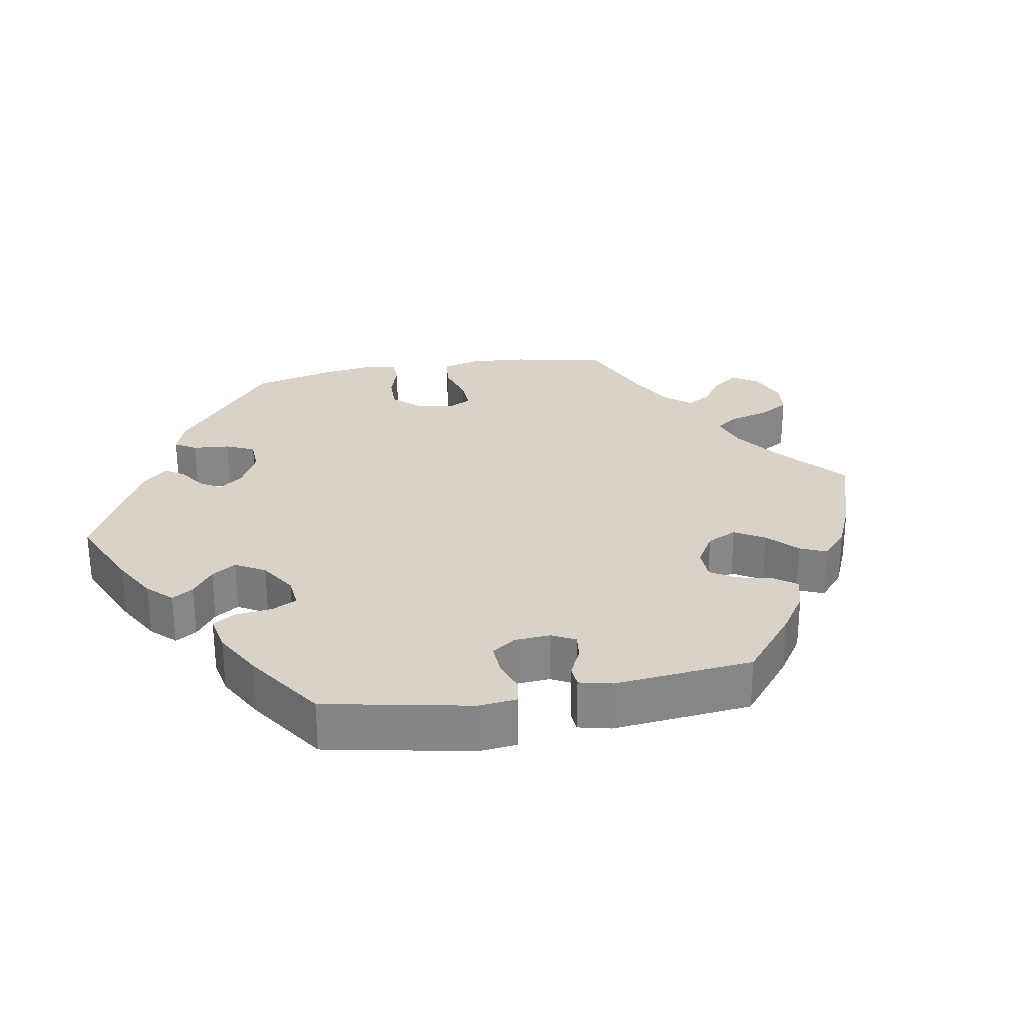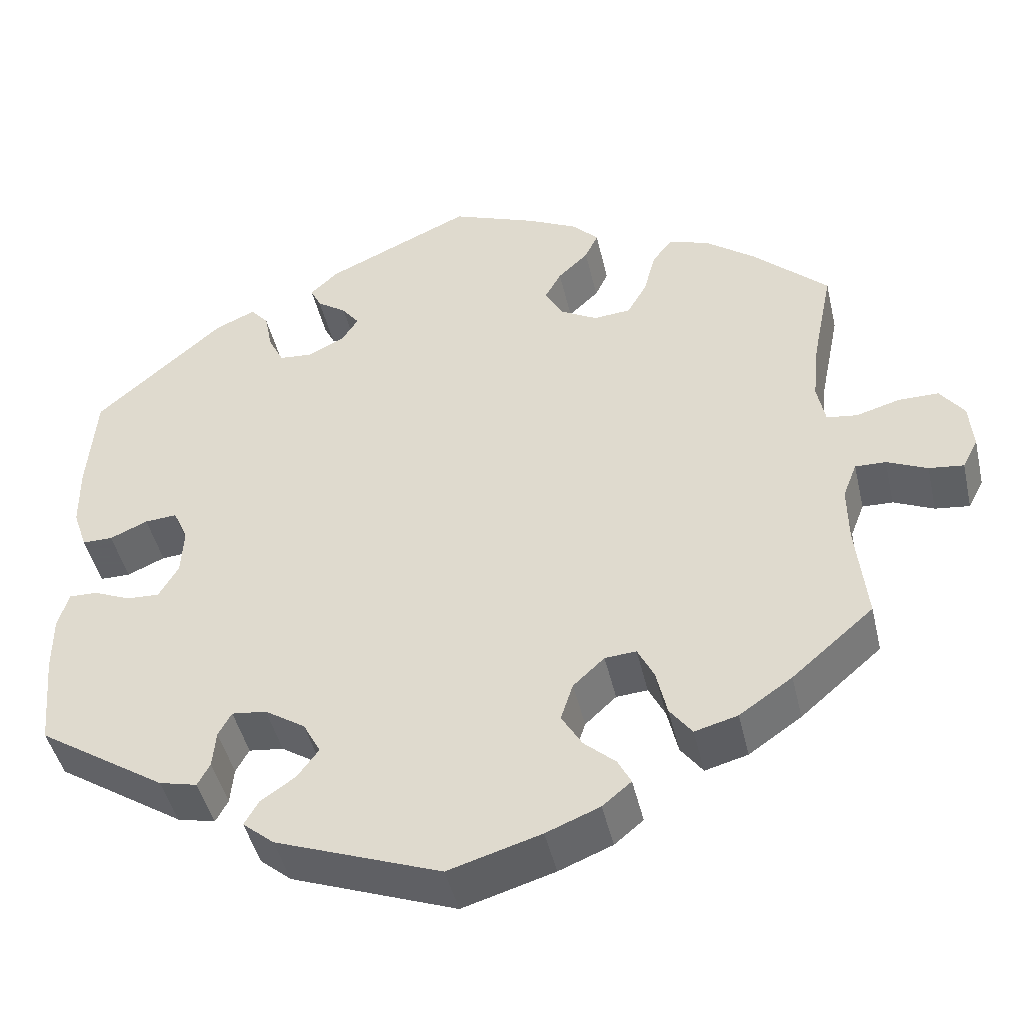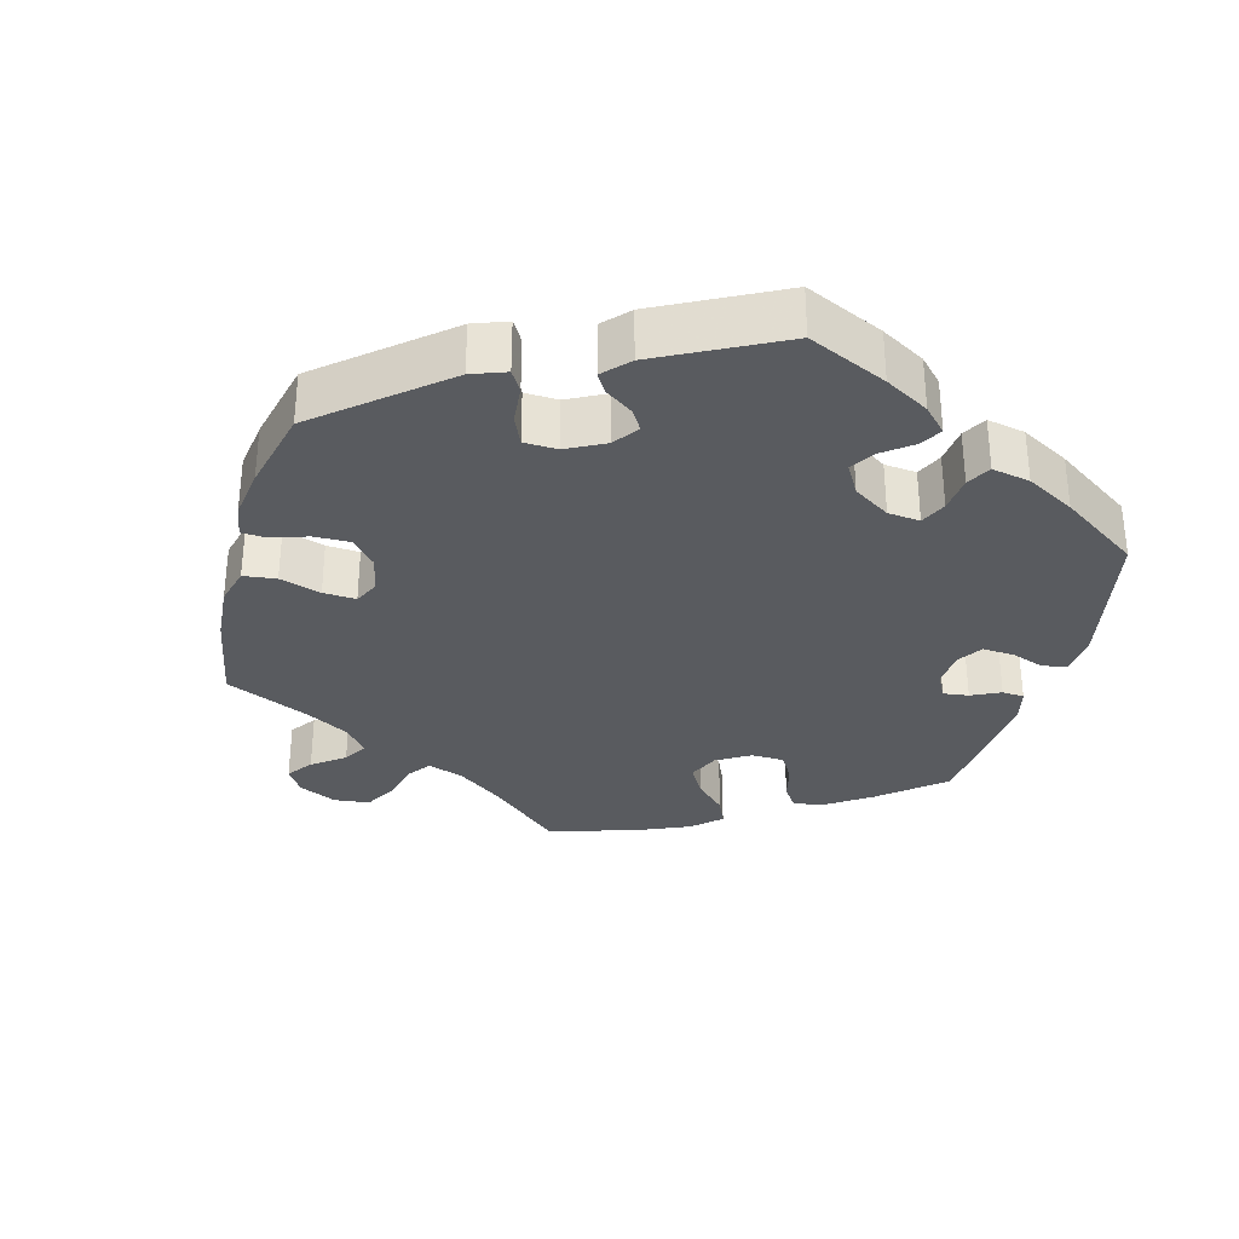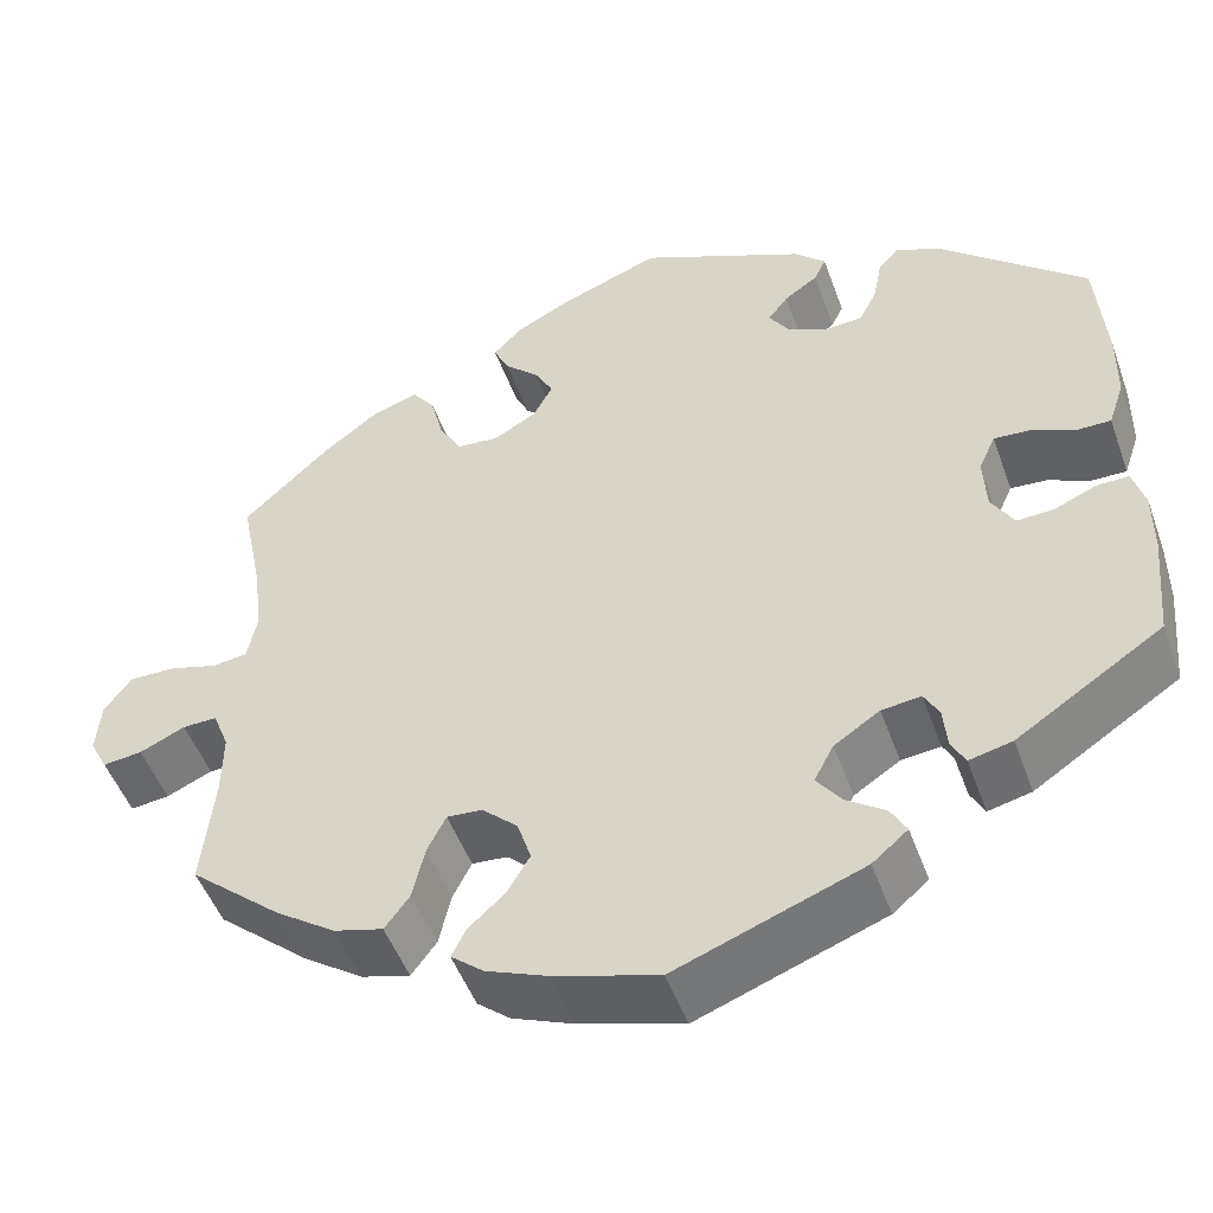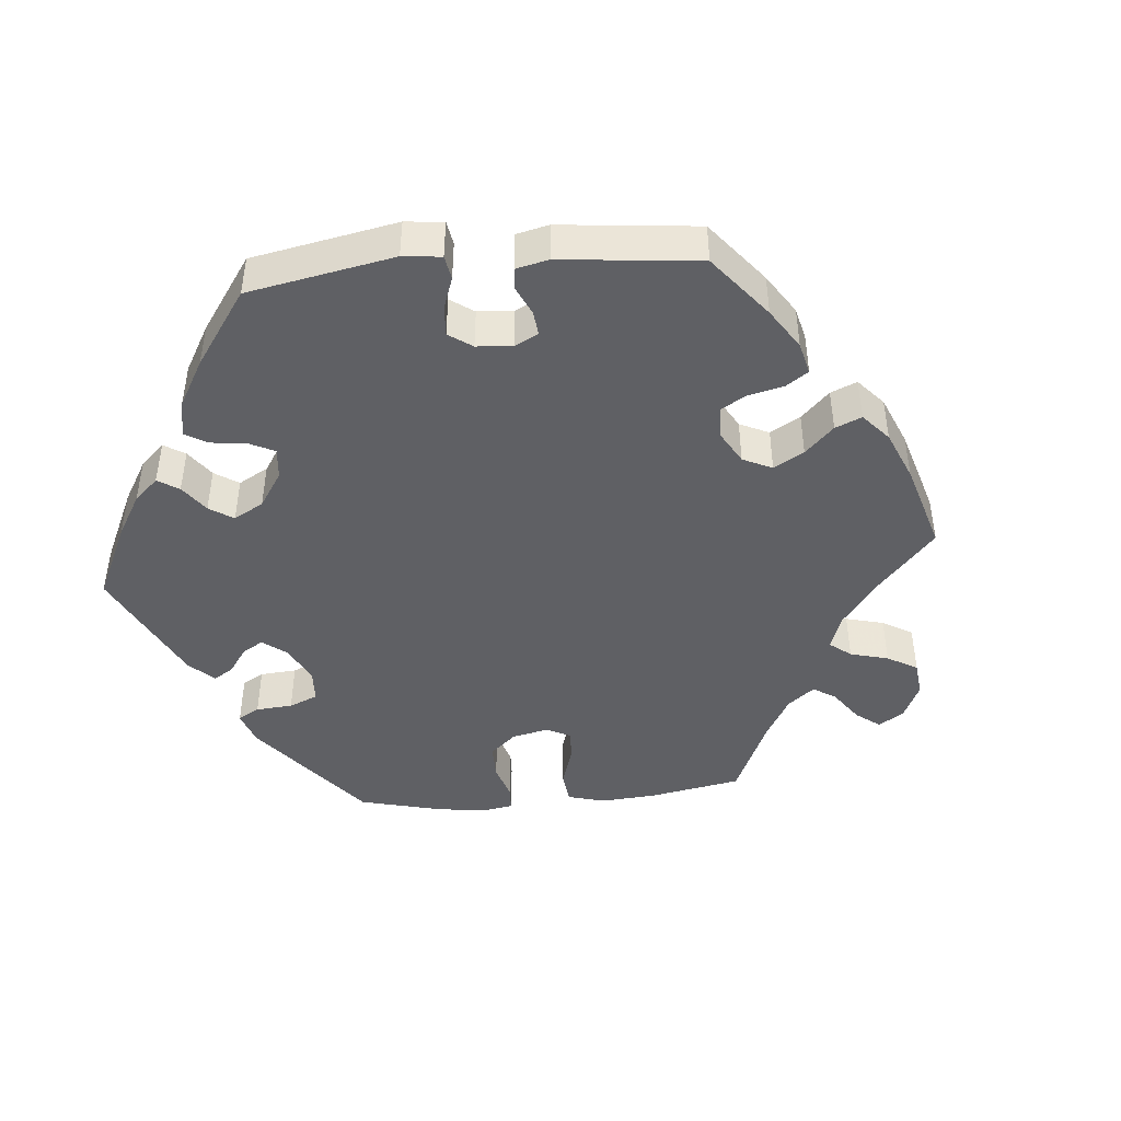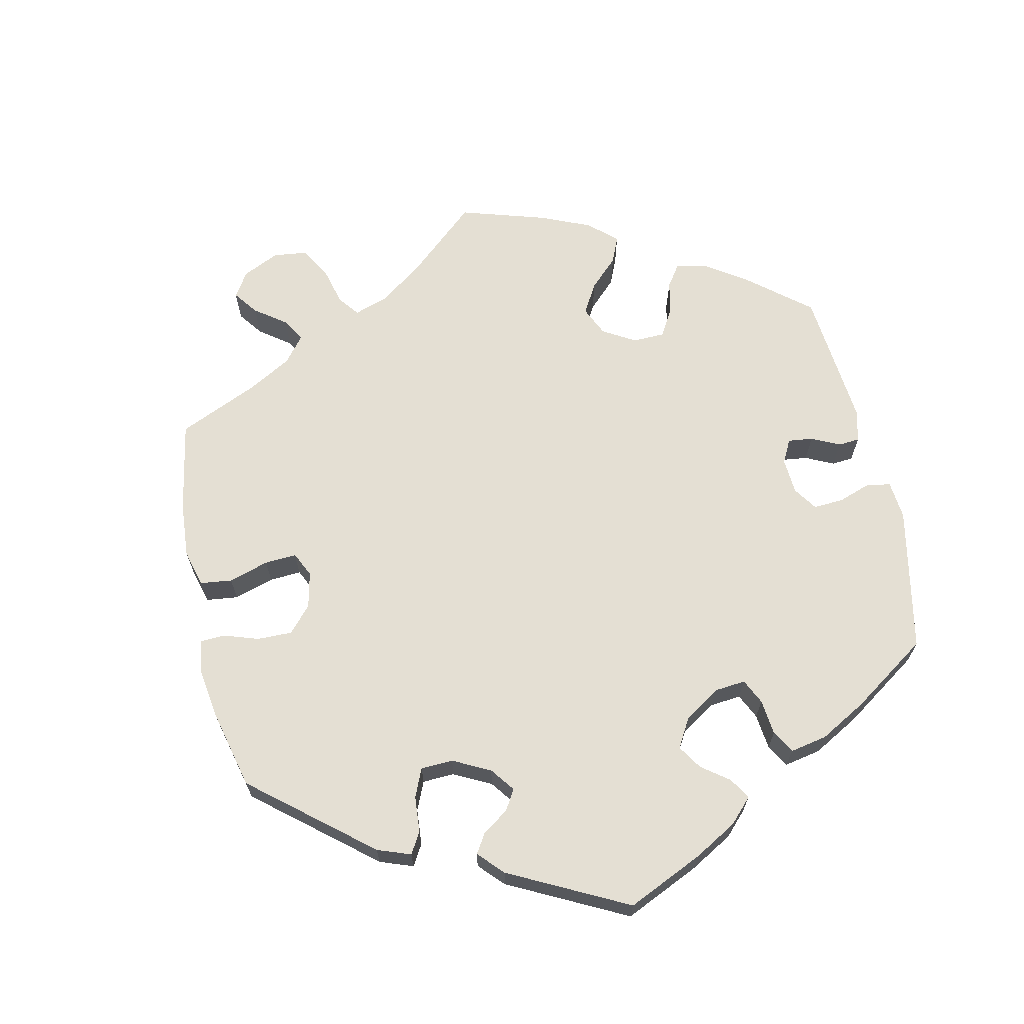
<metadata>
{"format":"obj","ext":"obj","renderer":"f3d","projection":"perspective","resolution":1024,"background":"white","views":[{"elev":28.0,"azim":-40.0,"up":"+Y"},{"elev":-45.3,"azim":12.9,"up":"+Z"},{"elev":-32.6,"azim":-135.0,"up":"+Y"},{"elev":-49.4,"azim":-160.5,"up":"+Z"},{"elev":-44.8,"azim":-25.0,"up":"+Y"},{"elev":66.6,"azim":-132.3,"up":"+Y"}]}
</metadata>
<code>
v -0.199 0.07 -0.503
v -0.237 0.07 -0.471
v -0.22 0.07 -0.441
v -0.178 0.07 -0.412
v -0.152 0.07 -0.377
v -0.173 0.07 -0.337
v -0.222 0.07 -0.305
v -0.264 0.07 -0.3
v -0.28 0.07 -0.329
v -0.284 0.07 -0.374
v -0.299 0.07 -0.402
v -0.345 0.07 -0.391
v -0.501 0.07 -0.289
v -0.512 0.07 -0.172
v -0.512 0.07 -0.103
v -0.499 0.07 -0.059
v -0.464 0.07 -0.06
v -0.42 0.07 -0.079
v -0.38 0.07 -0.081
v -0.356 0.07 -0.04
v -0.353 0.07 0.019
v -0.371 0.07 0.059
v -0.41 0.07 0.056
v -0.456 0.07 0.036
v -0.493 0.07 0.036
v -0.51 0.07 0.086
v -0.511 0.07 0.161
v -0.501 0.07 0.289
v -0.345 0.07 0.425
v -0.296 0.07 0.447
v -0.274 0.07 0.421
v -0.265 0.07 0.374
v -0.246 0.07 0.336
v -0.206 0.07 0.333
v -0.161 0.07 0.355
v -0.141 0.07 0.386
v -0.162 0.07 0.414
v -0.198 0.07 0.439
v -0.211 0.07 0.466
v -0.177 0.07 0.498
v 0 0.07 0.578
v 0.105 0.07 0.538
v 0.165 0.07 0.508
v 0.197 0.07 0.475
v 0.181 0.07 0.441
v 0.144 0.07 0.406
v 0.124 0.07 0.37
v 0.145 0.07 0.331
v 0.191 0.07 0.305
v 0.236 0.07 0.309
v 0.26 0.07 0.351
v 0.274 0.07 0.405
v 0.298 0.07 0.437
v 0.347 0.07 0.421
v 0.407 0.07 0.376
v 0.5 0.07 0.289
v 0.475 0.07 0.165
v 0.467 0.07 0.09
v 0.477 0.07 0.04
v 0.514 0.07 0.035
v 0.567 0.07 0.05
v 0.616 0.07 0.05
v 0.645 0.07 0.011
v 0.65 0.07 -0.045
v 0.631 0.07 -0.082
v 0.589 0.07 -0.077
v 0.54 0.07 -0.055
v 0.503 0.07 -0.054
v 0.486 0.07 -0.098
v 0.487 0.07 -0.168
v 0.5 0.07 -0.289
v 0.401 0.07 -0.374
v 0.337 0.07 -0.418
v 0.285 0.07 -0.432
v 0.258 0.07 -0.396
v 0.245 0.07 -0.339
v 0.225 0.07 -0.299
v 0.187 0.07 -0.302
v 0.149 0.07 -0.337
v 0.134 0.07 -0.383
v 0.159 0.07 -0.425
v 0.197 0.07 -0.459
v 0.213 0.07 -0.49
v 0.178 0.07 -0.519
v 0.113 0.07 -0.545
v 0.001 0.07 -0.578
v -0.199 0 -0.503
v -0.237 0 -0.471
v -0.22 0 -0.441
v -0.178 0 -0.412
v -0.152 0 -0.377
v -0.173 0 -0.337
v -0.222 0 -0.305
v -0.264 0 -0.3
v -0.28 0 -0.329
v -0.284 0 -0.374
v -0.299 0 -0.402
v -0.345 0 -0.391
v -0.501 0 -0.289
v -0.512 0 -0.172
v -0.512 0 -0.103
v -0.499 0 -0.059
v -0.464 0 -0.06
v -0.42 0 -0.079
v -0.38 0 -0.081
v -0.356 0 -0.04
v -0.353 0 0.019
v -0.371 0 0.059
v -0.41 0 0.056
v -0.456 0 0.036
v -0.493 0 0.036
v -0.51 0 0.086
v -0.511 0 0.161
v -0.501 0 0.289
v -0.345 0 0.425
v -0.296 0 0.447
v -0.274 0 0.421
v -0.265 0 0.374
v -0.246 0 0.336
v -0.206 0 0.333
v -0.161 0 0.355
v -0.141 0 0.386
v -0.162 0 0.414
v -0.198 0 0.439
v -0.211 0 0.466
v -0.177 0 0.498
v 0 0 0.578
v 0.105 0 0.538
v 0.165 0 0.508
v 0.197 0 0.475
v 0.181 0 0.441
v 0.144 0 0.406
v 0.124 0 0.37
v 0.145 0 0.331
v 0.191 0 0.305
v 0.236 0 0.309
v 0.26 0 0.351
v 0.274 0 0.405
v 0.298 0 0.437
v 0.347 0 0.421
v 0.407 0 0.376
v 0.5 0 0.289
v 0.475 0 0.165
v 0.467 0 0.09
v 0.477 0 0.04
v 0.514 0 0.035
v 0.567 0 0.05
v 0.616 0 0.05
v 0.645 0 0.011
v 0.65 0 -0.045
v 0.631 0 -0.082
v 0.589 0 -0.077
v 0.54 0 -0.055
v 0.503 0 -0.054
v 0.486 0 -0.098
v 0.487 0 -0.168
v 0.5 0 -0.289
v 0.401 0 -0.374
v 0.337 0 -0.418
v 0.285 0 -0.432
v 0.258 0 -0.396
v 0.245 0 -0.339
v 0.225 0 -0.299
v 0.187 0 -0.302
v 0.149 0 -0.337
v 0.134 0 -0.383
v 0.159 0 -0.425
v 0.197 0 -0.459
v 0.213 0 -0.49
v 0.178 0 -0.519
v 0.113 0 -0.545
v 0.001 0 -0.578
f 81 82 83 84
f 80 81 84 85
f 73 74 75 76
f 73 76 77
f 70 71 72 73
f 69 70 73 77
f 68 69 77 78
f 64 65 66 67
f 64 67 68
f 63 64 68
f 60 61 62 63
f 59 60 63 68
f 54 55 56 57
f 54 57 58
f 51 52 53 54
f 50 51 54 58
f 49 50 58 59
f 43 44 45 46
f 43 46 47
f 42 43 47
f 41 42 47
f 40 41 47 48
f 37 38 39 40
f 36 37 40 48
f 29 30 31 32
f 29 32 33
f 28 29 33
f 27 28 33 34
f 23 24 25 26
f 22 23 26 27
f 15 16 17 18
f 15 18 19
f 14 15 19
f 13 14 19
f 12 13 19 20
f 9 10 11 12
f 8 9 12 20
f 1 2 3 4
f 1 4 5
f 80 85 86 1
f 49 59 68 78
f 49 78 79
f 35 36 48 49
f 22 27 34 35
f 21 22 35 49
f 7 8 20 21
f 6 7 21 49
f 5 6 49 79
f 1 5 79 80
f 170 169 168 167
f 171 170 167 166
f 162 161 160 159
f 163 162 159
f 159 158 157 156
f 163 159 156 155
f 164 163 155 154
f 153 152 151 150
f 154 153 150
f 154 150 149
f 149 148 147 146
f 154 149 146 145
f 143 142 141 140
f 144 143 140
f 140 139 138 137
f 144 140 137 136
f 145 144 136 135
f 132 131 130 129
f 133 132 129
f 133 129 128
f 133 128 127
f 134 133 127 126
f 126 125 124 123
f 134 126 123 122
f 118 117 116 115
f 119 118 115
f 119 115 114
f 120 119 114 113
f 112 111 110 109
f 113 112 109 108
f 104 103 102 101
f 105 104 101
f 105 101 100
f 105 100 99
f 106 105 99 98
f 98 97 96 95
f 106 98 95 94
f 90 89 88 87
f 91 90 87
f 87 172 171 166
f 164 154 145 135
f 165 164 135
f 135 134 122 121
f 121 120 113 108
f 135 121 108 107
f 107 106 94 93
f 135 107 93 92
f 165 135 92 91
f 166 165 91 87
f 1 87 88 2
f 2 88 89 3
f 3 89 90 4
f 4 90 91 5
f 5 91 92 6
f 6 92 93 7
f 7 93 94 8
f 8 94 95 9
f 9 95 96 10
f 10 96 97 11
f 11 97 98 12
f 12 98 99 13
f 13 99 100 14
f 14 100 101 15
f 15 101 102 16
f 16 102 103 17
f 17 103 104 18
f 18 104 105 19
f 19 105 106 20
f 20 106 107 21
f 21 107 108 22
f 22 108 109 23
f 23 109 110 24
f 24 110 111 25
f 25 111 112 26
f 26 112 113 27
f 27 113 114 28
f 28 114 115 29
f 29 115 116 30
f 30 116 117 31
f 31 117 118 32
f 32 118 119 33
f 33 119 120 34
f 34 120 121 35
f 35 121 122 36
f 36 122 123 37
f 37 123 124 38
f 38 124 125 39
f 39 125 126 40
f 40 126 127 41
f 41 127 128 42
f 42 128 129 43
f 43 129 130 44
f 44 130 131 45
f 45 131 132 46
f 46 132 133 47
f 47 133 134 48
f 48 134 135 49
f 49 135 136 50
f 50 136 137 51
f 51 137 138 52
f 52 138 139 53
f 53 139 140 54
f 54 140 141 55
f 55 141 142 56
f 56 142 143 57
f 57 143 144 58
f 58 144 145 59
f 59 145 146 60
f 60 146 147 61
f 61 147 148 62
f 62 148 149 63
f 63 149 150 64
f 64 150 151 65
f 65 151 152 66
f 66 152 153 67
f 67 153 154 68
f 68 154 155 69
f 69 155 156 70
f 70 156 157 71
f 71 157 158 72
f 72 158 159 73
f 73 159 160 74
f 74 160 161 75
f 75 161 162 76
f 76 162 163 77
f 77 163 164 78
f 78 164 165 79
f 79 165 166 80
f 80 166 167 81
f 81 167 168 82
f 82 168 169 83
f 83 169 170 84
f 84 170 171 85
f 85 171 172 86
f 86 172 87 1

</code>
